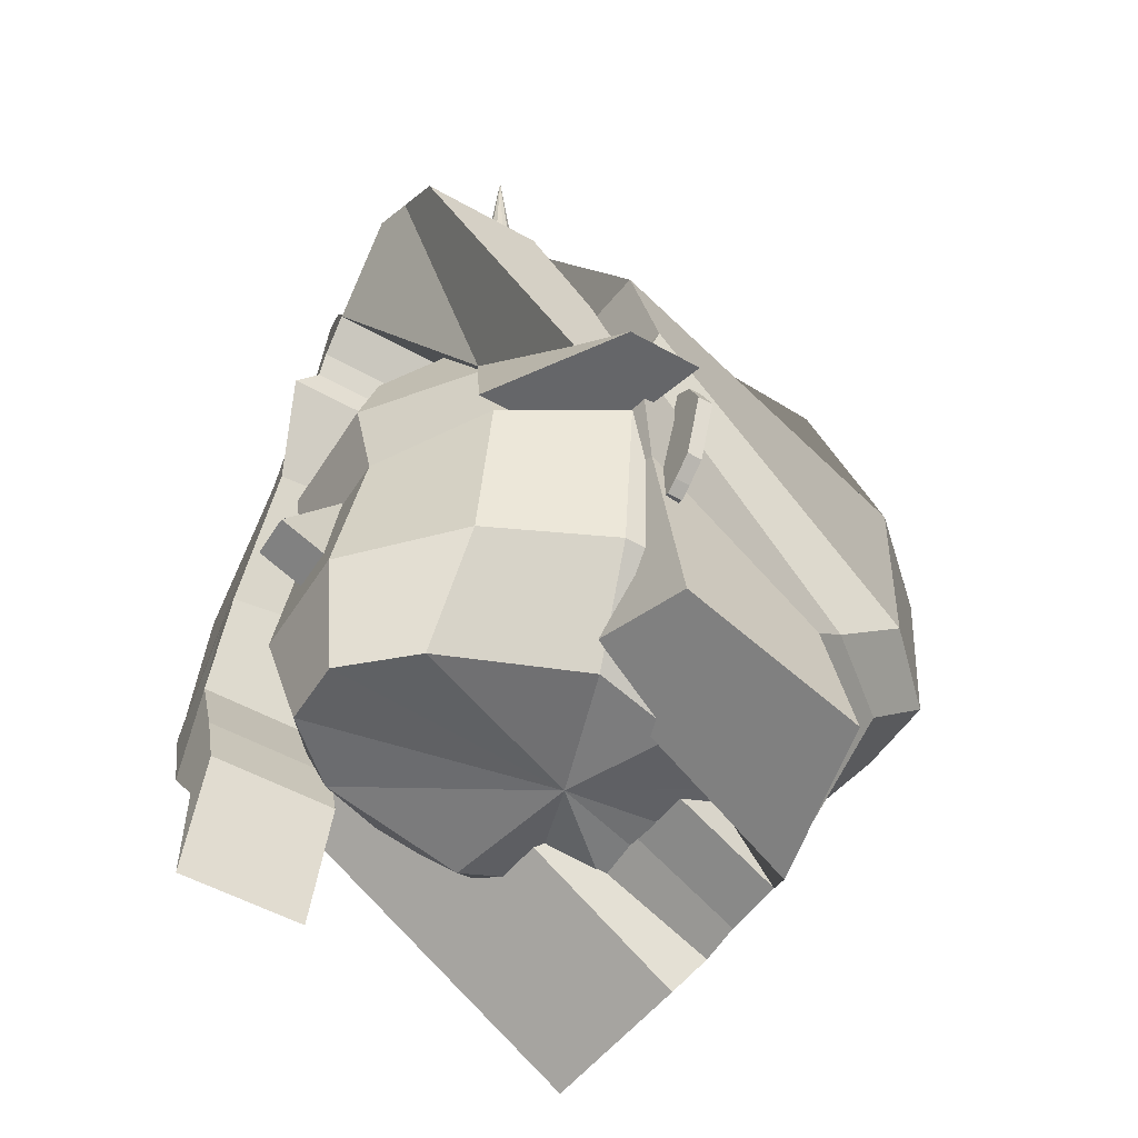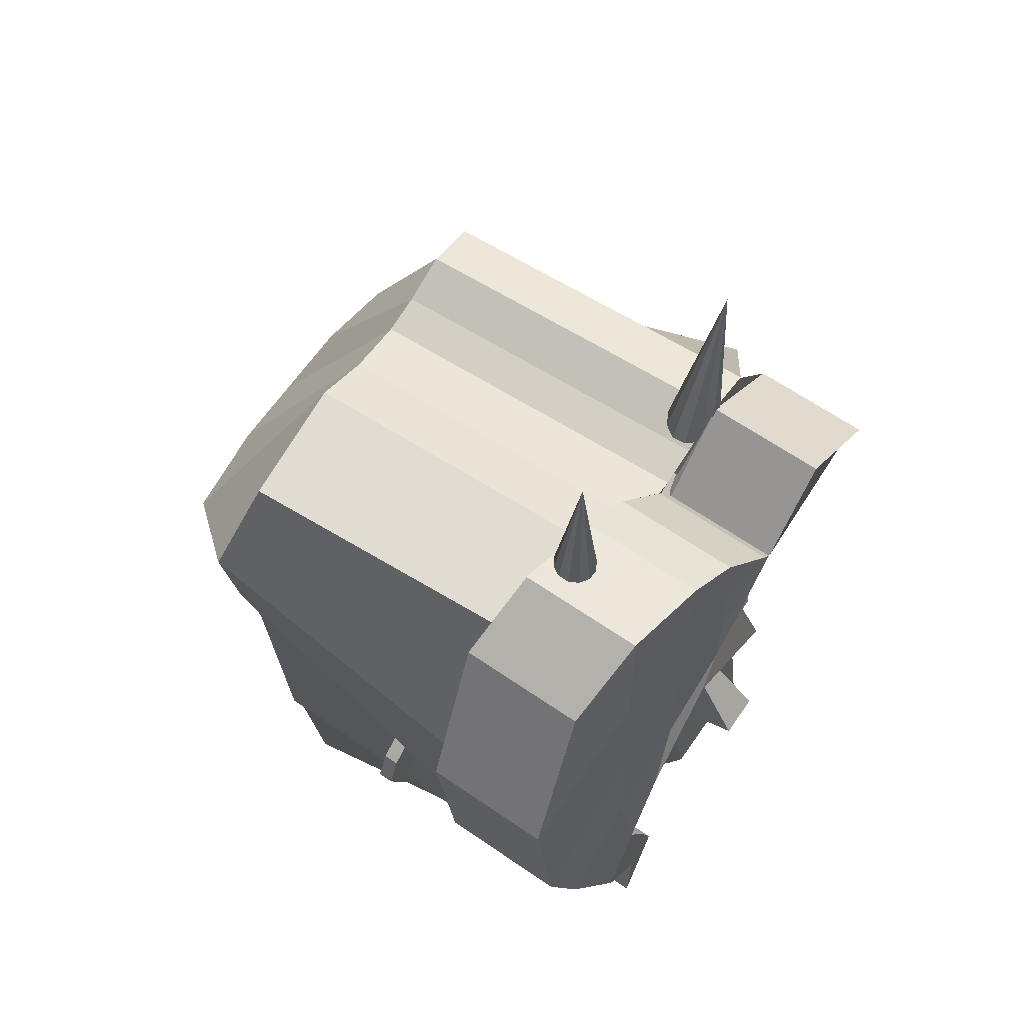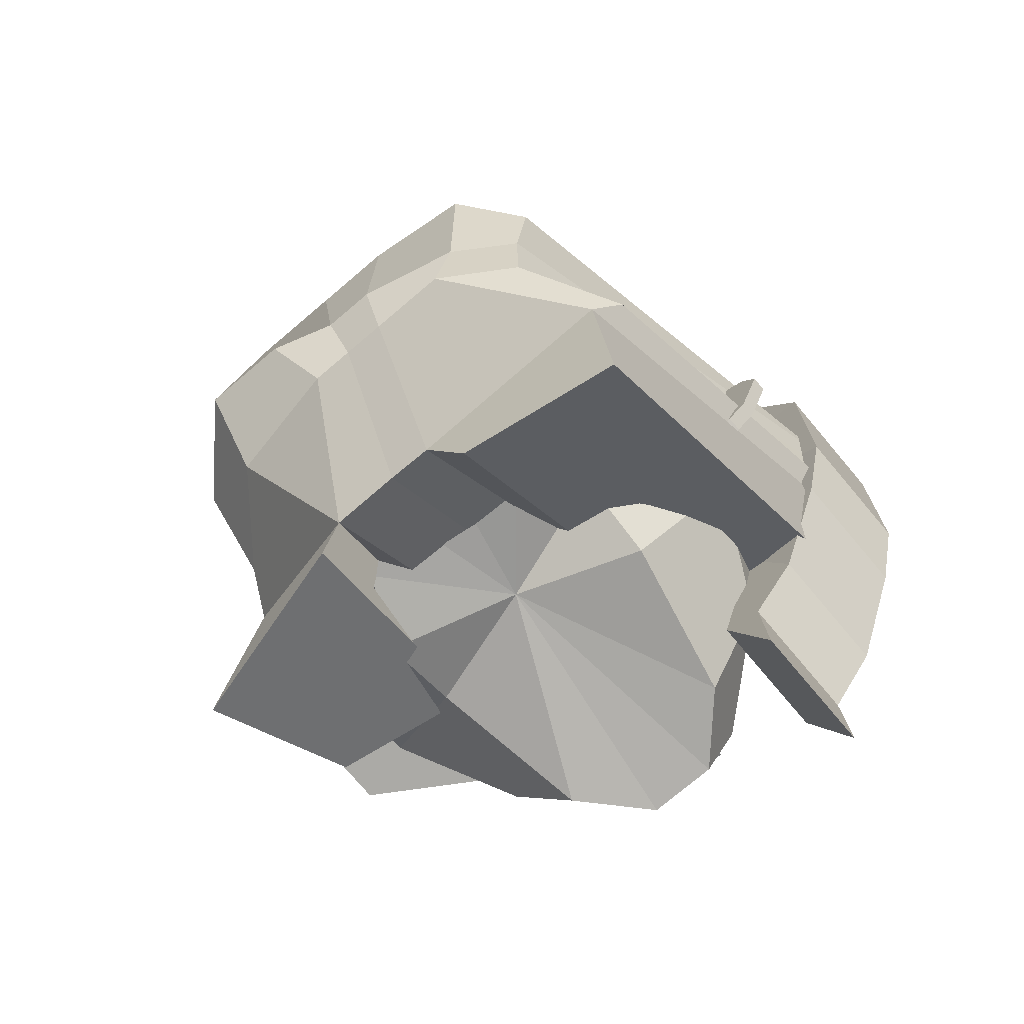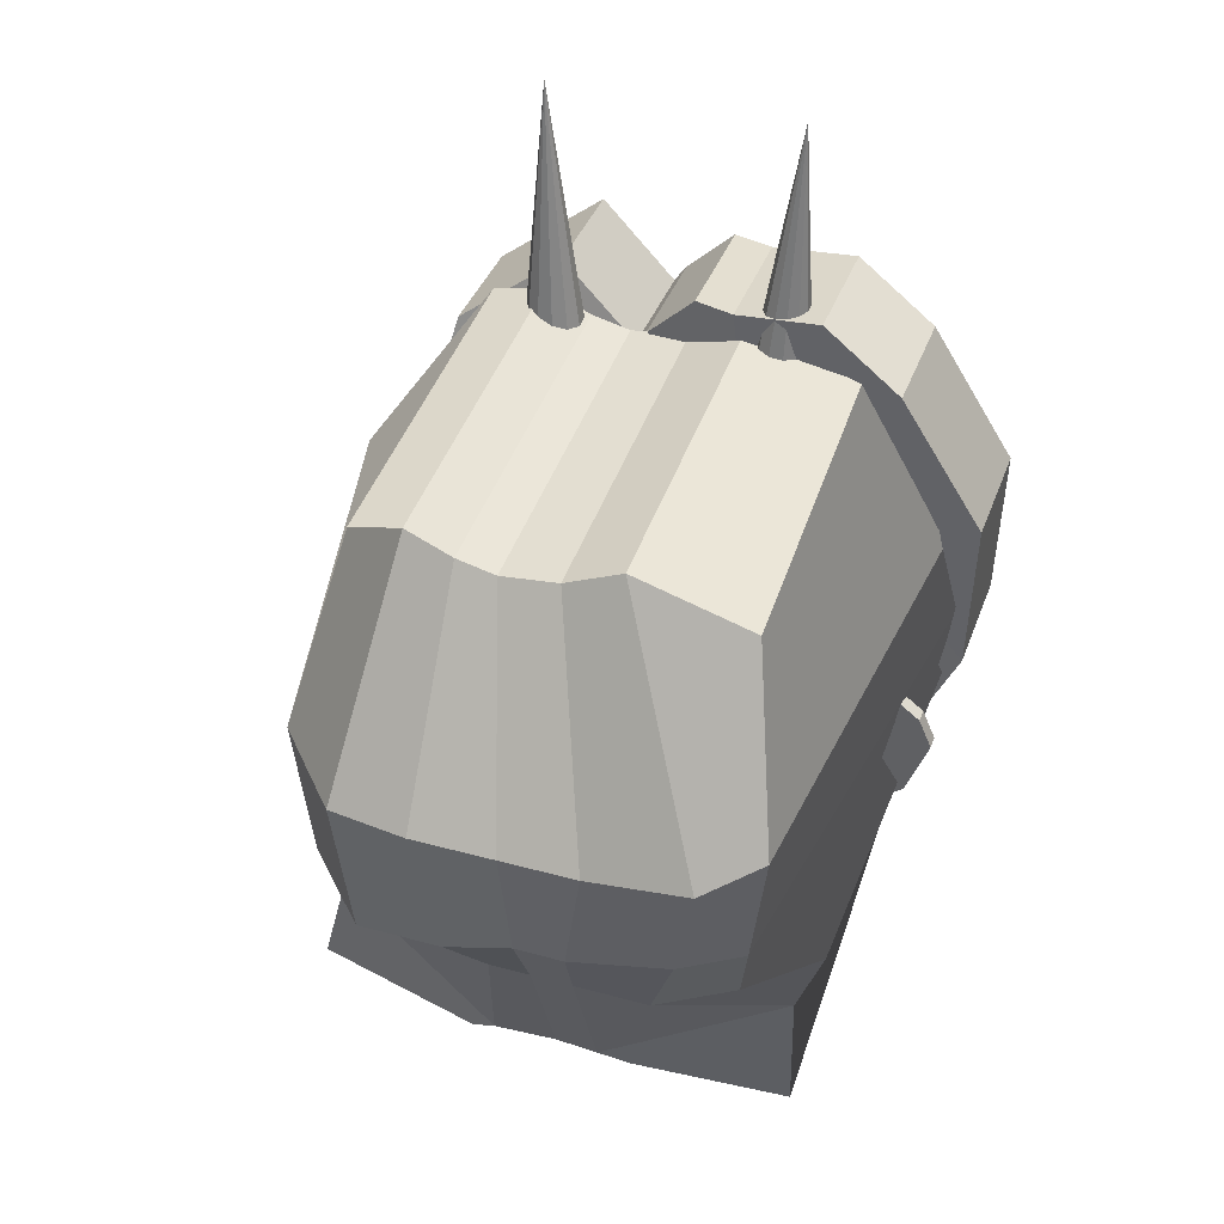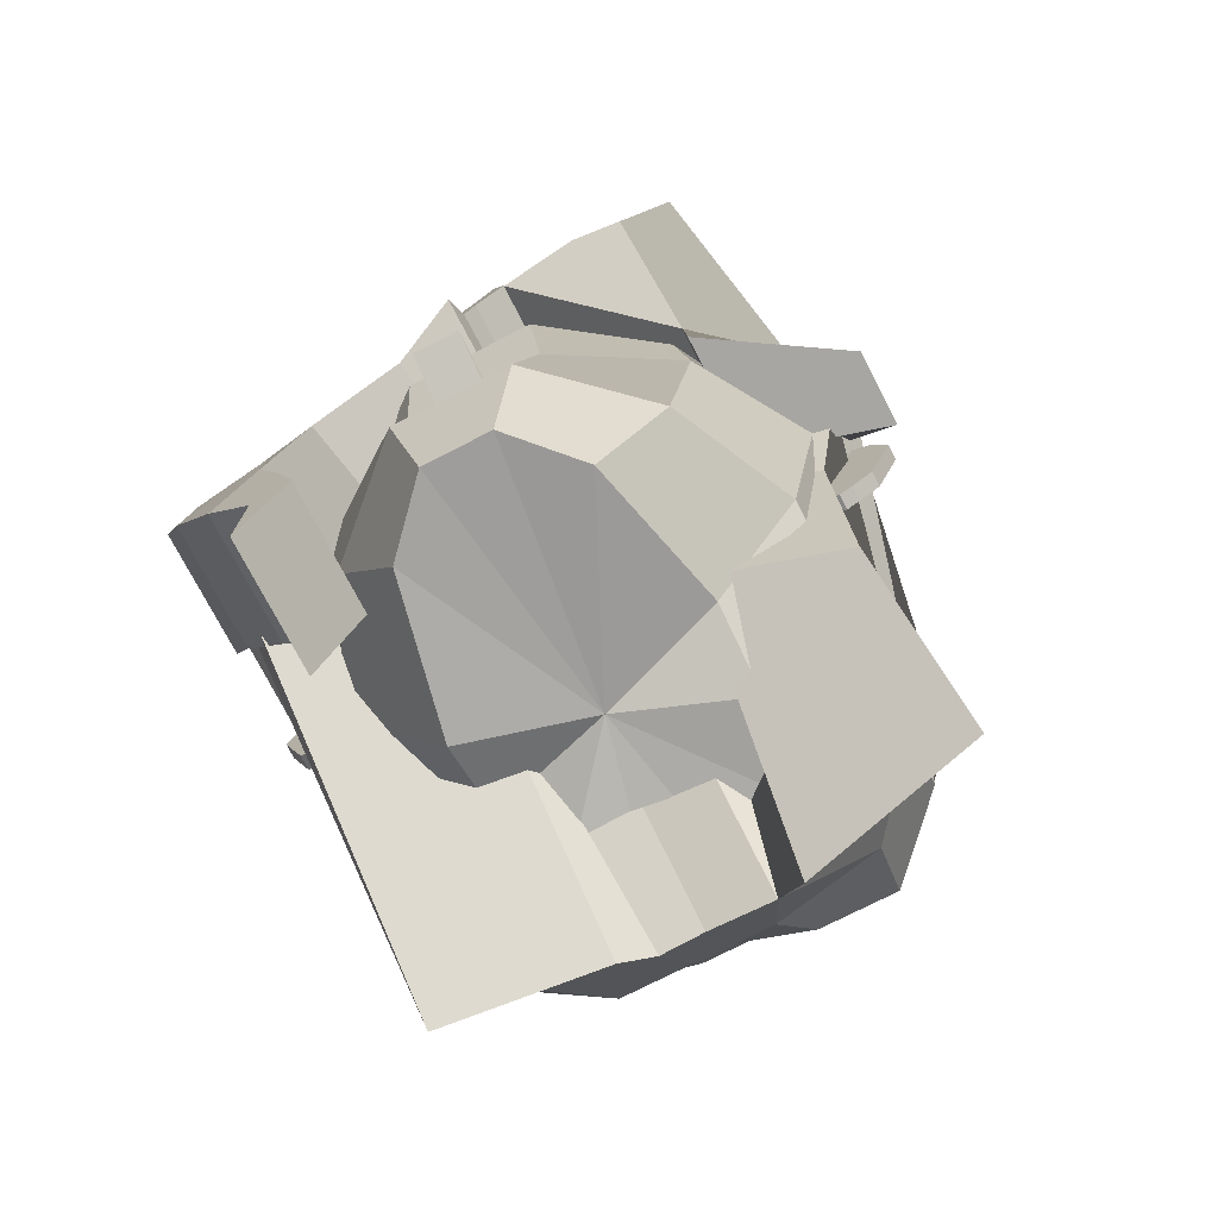
<metadata>
{"format":"obj","ext":"obj","renderer":"f3d","projection":"perspective","resolution":1024,"background":"white","views":[{"elev":-51.8,"azim":-121.5,"up":"+Y"},{"elev":64.6,"azim":124.7,"up":"+Y"},{"elev":-75.9,"azim":40.2,"up":"+Y"},{"elev":38.6,"azim":19.0,"up":"+Y"},{"elev":-74.1,"azim":-152.7,"up":"+Y"}]}
</metadata>
<code>
o Base
v -4.51e-18 0.4812 -0.0125
v -4.51e-18 1.331 -0.0125
v 0.0561 1.314 0.2375
v 0.09717 1.131 0.4205
v 0.1122 0.8813 0.4875
v 0.09717 0.6313 0.4205
v 0.0561 0.4482 0.2375
v 0.1533 1.314 0.1705
v 0.2655 1.131 0.3045
v 0.3065 0.8813 0.3535
v 0.2655 0.6313 0.3045
v 0.1533 0.4482 0.1705
v 0.2094 1.314 0.05449
v 0.3626 1.131 0.1035
v 0.4187 0.8813 0.1215
v 0.3626 0.6313 0.1035
v 0.2094 0.5045 0.05449
v 0.2094 1.314 -0.07949
v 0.3626 1.131 -0.1285
v 0.4187 0.8813 -0.1465
v 0.3626 0.6313 -0.1285
v 0.2094 0.4482 -0.07949
v 0.1533 1.314 -0.1955
v 0.2655 1.131 -0.3295
v 0.3065 0.8813 -0.3285
v 0.2655 0.6313 -0.3295
v 0.1533 0.4482 -0.3393
v 0.0561 1.314 -0.2625
v 0.09717 1.131 -0.433
v 0.1122 0.8813 -0.4406
v 0.09717 0.6313 -0.483
v 0.0561 0.4482 -0.4437
v -0.0561 1.314 -0.2625
v -0.09717 1.131 -0.433
v -0.1122 0.8813 -0.4406
v -0.09717 0.6313 -0.483
v -0.0561 0.4482 -0.4437
v -0.1533 1.314 -0.1955
v -0.2655 1.131 -0.3295
v -0.3065 0.8813 -0.3285
v -0.2655 0.6313 -0.3295
v -0.1533 0.4482 -0.3393
v -0.2094 1.314 -0.07949
v -0.3626 1.131 -0.1285
v -0.4187 0.8813 -0.1465
v -0.3626 0.6313 -0.1285
v -0.2094 0.5045 -0.07949
v -0.2094 1.314 0.05449
v -0.3626 1.131 0.1035
v -0.4188 0.8813 0.1215
v -0.3626 0.6313 0.1035
v -0.2094 0.4482 0.05449
v -0.1533 1.314 0.1705
v -0.2655 1.131 0.3045
v -0.3065 0.8813 0.3535
v -0.2655 0.6313 0.3045
v -0.1533 0.4482 0.1705
v -0.0561 1.314 0.2375
v -0.09717 1.131 0.4205
v -0.1122 0.8813 0.4875
v -0.09717 0.6313 0.4205
v -0.0561 0.4482 0.2375
v 0.1047 1.019 -0.4681
v -0.1047 1.019 -0.4681
v -0.286 1.006 -0.3415
v -0.3907 1.006 -0.1375
v -0.3907 1.006 0.1125
v -0.286 1.006 0.329
v -0.1047 1.006 0.454
v 0.1047 1.006 0.454
v 0.286 1.006 0.329
v 0.3907 1.006 0.1125
v 0.3907 1.006 -0.1375
v 0.286 1.006 -0.329
f 3 8 2
f 3 4 9 8
f 10 71 70 5
f 5 6 11 10
f 6 7 12 11
f 12 7 1
f 8 13 2
f 8 9 14 13
f 15 72 71 10
f 10 11 16 15
f 11 12 17 16
f 17 12 1
f 13 18 2
f 13 14 19 18
f 20 73 72 15
f 15 16 21 20
f 16 17 22 21
f 22 17 1
f 18 23 2
f 18 19 24 23
f 25 74 73 20
f 20 21 26 25
f 21 22 27 26
f 27 22 1
f 23 28 2
f 23 24 29 28
f 30 63 74 25
f 25 26 31 30
f 26 27 32 31
f 32 27 1
f 28 33 2
f 28 29 34 33
f 35 64 63 30
f 30 31 36 35
f 31 32 37 36
f 37 32 1
f 33 38 2
f 33 34 39 38
f 40 65 64 35
f 35 36 41 40
f 36 37 42 41
f 42 37 1
f 38 43 2
f 38 39 44 43
f 45 66 65 40
f 40 41 46 45
f 41 42 47 46
f 47 42 1
f 43 48 2
f 43 44 49 48
f 50 67 66 45
f 45 46 51 50
f 46 47 52 51
f 52 47 1
f 48 53 2
f 48 49 54 53
f 55 68 67 50
f 50 51 56 55
f 51 52 57 56
f 57 52 1
f 53 58 2
f 53 54 59 58
f 60 69 68 55
f 55 56 61 60
f 56 57 62 61
f 62 57 1
f 58 3 2
f 58 59 4 3
f 5 70 69 60
f 60 61 6 5
f 61 62 7 6
f 7 62 1
f 29 63 64 34
f 34 64 65 39
f 39 65 66 44
f 44 66 67 49
f 49 67 68 54
f 54 68 69 59
f 59 69 70 4
f 4 70 71 9
f 9 71 72 14
f 14 72 73 19
f 19 73 74 24
f 24 74 63 29
o Nose
v 0.0375 0.8875 -0.4313
v 0.01875 0.8875 -0.4438
v 0.0375 0.7062 -0.4313
v 0.0375 0.7562 -0.5438
v -0.0375 0.8875 -0.4313
v -0.01875 0.8875 -0.4438
v -0.0375 0.7062 -0.4313
v -0.0375 0.7562 -0.5438
f 76 75 77 78
f 81 79 80 82
f 79 75 76 80
f 78 77 81 82
f 77 75 79 81
f 80 76 78 82
o LeftEar
v -0.4062 0.9188 -0.0625
v -0.4062 0.9188 -0.0875
v -0.3812 0.7188 -0.0625
v -0.3812 0.7188 -0.0875
v -0.5125 0.8438 -0.0625
v -0.5125 0.8438 -0.0875
v -0.475 0.7438 -0.0625
v -0.475 0.7438 -0.0875
v -0.45 0.925 -0.0875
v -0.4188 0.7063 -0.0875
v -0.4188 0.7063 -0.0625
v -0.45 0.925 -0.0625
v -0.4906 0.8938 -0.0875
v -0.4406 0.7188 -0.0875
v -0.4406 0.7188 -0.0625
v -0.4906 0.8938 -0.0625
f 84 83 85 86
f 89 87 88 90
f 84 91 94 83
f 85 93 92 86
f 83 94 93 85
f 86 92 91 84
f 92 96 95 91
f 93 97 96 92
f 94 98 97 93
f 91 95 98 94
f 88 95 96 90
f 90 96 97 89
f 89 97 98 87
f 87 98 95 88
o RightEar
v 0.4062 0.9188 -0.0625
v 0.4062 0.9188 -0.0875
v 0.3812 0.7188 -0.0625
v 0.3812 0.7188 -0.0875
v 0.5125 0.8438 -0.0625
v 0.5125 0.8438 -0.0875
v 0.475 0.7438 -0.0625
v 0.475 0.7438 -0.0875
v 0.45 0.925 -0.0875
v 0.4188 0.7063 -0.0875
v 0.4188 0.7063 -0.0625
v 0.45 0.925 -0.0625
v 0.4906 0.8938 -0.0875
v 0.4406 0.7188 -0.0875
v 0.4406 0.7188 -0.0625
v 0.4906 0.8938 -0.0625
f 101 99 100 102
f 104 103 105 106
f 110 107 100 99
f 108 109 101 102
f 109 110 99 101
f 107 108 102 100
f 111 112 108 107
f 112 113 109 108
f 113 114 110 109
f 114 111 107 110
f 112 111 104 106
f 113 112 106 105
f 114 113 105 103
f 111 114 103 104
o FrontBangsRight
v 0.3938 1.4 -0.1937
v 0.3938 1.4 -0.4063
v 0.3688 0.5688 -0.2875
v 0.3688 0.5688 -0.5
v -0.04375 1.369 -0.2875
v -0.04375 1.369 -0.5
v 0.0125 1.206 -0.325
v 0.0125 1.206 -0.5375
v 0.1125 1.463 -0.4531
v 0.2437 0.8875 -0.5
v 0.2 0.8688 -0.2875
v 0.1125 1.463 -0.2406
v 0.3094 0.7281 -0.5
v 0.2594 1.488 -0.4297
v 0.2594 1.488 -0.2172
v 0.3094 0.7281 -0.2875
v -0.0125 1.284 -0.2875
v -0.0125 1.284 -0.5
v 0.1656 1.166 -0.4766
v 0.3094 1.098 -0.4648
v 0.5187 0.8844 -0.4531
v 0.5187 0.8844 -0.2406
v 0.3094 1.098 -0.2523
v 0.1438 1.156 -0.2641
v 0.5312 1.164 -0.2172
v 0.5312 1.164 -0.4297
v 0.2844 1.284 -0.4473
v 0.1391 1.305 -0.4648
v -0.0625 1.342 -0.5
v -0.0625 1.342 -0.2875
v 0.1281 1.3 -0.2523
v 0.2844 1.284 -0.2348
v 0.4688 0.7672 -0.4766
v 0.4688 0.7672 -0.2641
v 0.3344 0.9133 -0.2699
v 0.1594 1.012 -0.2758
v 0.00625 1.245 -0.2875
v 0.00625 1.245 -0.5
v 0.1922 1.027 -0.4883
v 0.3344 0.9133 -0.4824
v 0.1094 1.072 -0.5
v 0.0875 1.063 -0.2875
v 0.04844 1.129 -0.2816
v 0.04063 1.22 -0.2758
v 0.03281 1.312 -0.2699
v 0.04375 1.459 -0.2641
v 0.04375 1.459 -0.4766
v 0.03828 1.314 -0.4824
v 0.05156 1.225 -0.4883
v 0.06484 1.136 -0.4941
v 0.2876 0.4651 -0.2875
v 0.2595 0.5995 -0.2875
v 0.2595 0.5995 -0.5
v 0.2876 0.4651 -0.5
v 0.291 0.301 -0.2875
v 0.2254 0.4916 -0.2875
v 0.2254 0.4916 -0.5
v 0.291 0.301 -0.5
f 135 140 139 136
f 131 144 143 132
f 126 129 128 123
f 124 127 130 125
f 137 146 145 138
f 133 142 141 134
f 133 163 162 142
f 125 156 155 124
f 145 159 158 138
f 123 161 160 126
f 134 141 140 135
f 116 128 129 115
f 136 139 146 137
f 169 170 171 172
f 132 152 151 131
f 153 164 163 133
f 134 154 153 133
f 135 147 154 134
f 136 148 147 135
f 137 149 148 136
f 138 150 149 137
f 138 158 157 150
f 115 139 140 116
f 116 140 141 128
f 128 141 142 123
f 142 162 161 123
f 120 143 144 119
f 126 160 159 145
f 126 145 146 129
f 129 146 139 115
f 118 147 148 117
f 117 148 149 130
f 130 149 150 125
f 150 157 156 125
f 121 151 152 122
f 124 155 164 153
f 124 153 154 127
f 127 154 147 118
f 122 155 156 121
f 121 156 157 151
f 151 158 157 131
f 131 158 159 144
f 144 159 160 119
f 119 160 161 120
f 120 161 162 143
f 143 162 163 132
f 132 163 164 152
f 152 164 155 122
f 166 165 117 130
f 167 166 130 127
f 168 167 127 118
f 165 168 118 117
f 170 169 165 166
f 171 170 166 167
f 172 171 167 168
f 169 172 168 165
o FrontBangsLeft
v -0.1875 1.469 -0.3
v -0.1875 1.469 -0.5
v -0.0625 1.338 -0.3
v -0.0625 1.338 -0.5
v -0.3688 1.325 -0.3
v -0.3688 1.325 -0.5
v -0.4375 0.9438 -0.1
v -0.4375 0.9438 -0.2625
v -0.2781 1.397 -0.5
v -0.3125 0.9688 -0.3625
v -0.3125 0.9313 -0.1625
v -0.2781 1.397 -0.3
v -0.5375 0.8816 -0.225
v -0.3187 0.8816 -0.3625
v -0.3187 0.8816 -0.1625
v -0.5375 0.8816 -0.1
f 174 173 175 176
f 179 177 178 180
f 174 181 184 173
f 175 183 182 176
f 173 184 183 175
f 176 182 181 174
f 178 181 182 180
f 185 186 187 188
f 179 183 184 177
f 177 184 181 178
f 186 185 180 182
f 187 186 182 183
f 188 187 183 179
f 185 188 179 180
o cuboid
v 0.325 1.306 0.3063
v 0.325 1.406 -0.2875
v 0.4312 0.6187 0.225
v 0.4938 0.875 -0.3156
v -0.3 1.344 0.3063
v -0.3 1.4 -0.2875
v -0.3781 0.6062 0.2063
v -0.4125 0.7938 -0.1094
v -0.4031 0.9719 0.3563
v -0.4906 1.125 -0.1906
v 0.4812 1.125 -0.2937
v 0.3781 0.9719 0.4063
v 0.5125 1 -0.2969
v 0.3516 0.7703 0.4
v -0.3484 0.7703 0.4
v -0.4953 1 -0.1422
v 0.5031 0.9375 -0.2984
v 0.3352 0.6695 0.3781
v -0.3523 0.6695 0.2719
v -0.4664 0.9375 -0.1617
v -0.06875 1.312 0.3063
v -0.06875 1.369 -0.2875
v -0.004687 1.125 -0.2422
v 0.008594 1 -0.2195
v 0.03398 0.9375 -0.2301
v 0.04062 0.7156 -0.2125
v 0 0.3438 0.2875
v 0.02266 0.6695 0.4531
v 0.01406 0.7703 0.5
v 0.003125 0.9719 0.525
v -0.2125 1.363 0.3063
v -0.2125 1.419 -0.2875
v -0.2477 1.125 -0.2164
v -0.2434 1 -0.1809
v -0.2162 0.9375 -0.1959
v -0.1859 0.8141 -0.1609
v -0.2398 0.6695 0.4156
v -0.2266 0.7703 0.5313
v -0.2719 0.9719 0.5063
v 0.125 1.422 -0.2875
v 0.125 1.366 0.3063
v 0.2969 0.9719 0.5063
v 0.2547 0.7703 0.4625
v 0.2164 0.6695 0.4531
v 0.3938 0.5375 0.2625
v 0.4672 0.8547 -0.3266
v 0.2842 0.9375 -0.2643
v 0.2605 1 -0.2582
v 0.2383 1.125 -0.268
v 0.02812 1.323 0.3063
v 0.02812 1.38 -0.2875
v 0.1168 1.125 -0.2551
v 0.1346 1 -0.2389
v 0.1591 0.9375 -0.2472
v 0.1539 0.7258 -0.2383
v 0.07187 0.3375 0.2875
v 0.09141 0.6695 0.4531
v 0.09687 0.7703 0.5
v 0.1313 0.9719 0.525
v -0.1344 1.384 -0.2875
v -0.1344 1.328 0.3063
v -0.1375 0.9719 0.525
v -0.0875 0.7703 0.5313
v -0.04609 0.6695 0.4531
v -0.1094 0.3375 0.2875
v -0.07266 0.7055 -0.1867
v -0.09111 0.9375 -0.213
v -0.1174 1 -0.2002
v -0.1262 1.125 -0.2293
v 0.3854 0.2667 0.2155
v 0.1518 0.7237 -0.2728
v 0.1198 0.2917 0.253
v 0.4151 0.7026 -0.3611
v -0.4175 0.4966 -0.06254
v -0.191 0.5481 -0.1141
v -0.155 0.3091 0.2718
v -0.4581 0.3091 0.1906
f 189 200 199 190
f 194 198 197 193
f 228 239 238 229
f 258 260 259 261
f 229 238 247 230
f 237 240 239 228
f 198 204 203 197
f 236 241 240 237
f 200 202 201 199
f 230 247 246 231
f 202 206 205 201
f 231 246 245 232
f 204 208 207 203
f 235 242 241 236
f 192 205 206 191
f 232 245 244 233
f 195 207 208 196
f 234 243 242 235
f 219 249 248 220
f 220 248 257 221
f 221 257 256 222
f 222 256 255 223
f 223 255 254 224
f 224 253 254
f 225 252 251 226
f 226 251 250 227
f 227 250 249 219
f 193 219 220 194
f 194 220 221 198
f 198 221 222 204
f 204 222 223 208
f 208 223 224 196
f 262 263 264 265
f 195 253 225 207
f 207 225 226 203
f 203 226 227 197
f 197 227 219 193
f 190 228 229 189
f 189 229 230 200
f 200 230 231 202
f 202 231 232 206
f 206 232 233 191
f 191 233 234 192
f 192 234 235 205
f 205 235 236 201
f 201 236 237 199
f 199 237 228 190
f 209 238 239 210
f 210 239 240 211
f 211 240 241 212
f 212 241 242 213
f 213 242 243 214
f 214 243 244 215
f 215 244 245 216
f 216 245 246 217
f 217 246 247 218
f 218 247 238 209
f 210 248 249 209
f 209 249 250 218
f 218 250 251 217
f 217 251 252 216
f 216 252 253 215
f 215 253 254 214
f 214 254 255 213
f 213 255 256 212
f 212 256 257 211
f 211 257 248 210
f 260 258 233 244
f 259 260 244 243
f 261 259 243 234
f 258 261 234 233
f 263 262 196 224
f 264 263 224 253
f 265 264 253 195
f 262 265 195 196
f 225 253 252
o cone
v -0.1828 1.289 -0.2581
v -0.2045 1.788 -0.2799
v -0.1678 1.292 -0.2019
v -0.1417 1.293 -0.217
v -0.1266 1.292 -0.2431
v -0.1265 1.291 -0.2732
v -0.1415 1.289 -0.2993
v -0.1676 1.287 -0.3143
v -0.1977 1.286 -0.3143
v -0.2238 1.286 -0.2993
v -0.2389 1.286 -0.2732
v -0.239 1.287 -0.2431
v -0.224 1.289 -0.217
v -0.1979 1.291 -0.2019
f 269 268 266
f 268 269 267
f 270 269 266
f 269 270 267
f 271 270 266
f 270 271 267
f 272 271 266
f 271 272 267
f 273 272 266
f 272 273 267
f 274 273 266
f 273 274 267
f 275 274 266
f 274 275 267
f 276 275 266
f 275 276 267
f 277 276 266
f 276 277 267
f 278 277 266
f 277 278 267
f 279 278 266
f 278 279 267
f 268 279 266
f 279 268 267
o cone
v 0.1828 1.289 -0.2581
v 0.2045 1.788 -0.2799
v 0.1678 1.292 -0.2019
v 0.1417 1.293 -0.217
v 0.1266 1.292 -0.2431
v 0.1265 1.291 -0.2732
v 0.1415 1.289 -0.2993
v 0.1676 1.287 -0.3143
v 0.1977 1.286 -0.3143
v 0.2238 1.286 -0.2993
v 0.2389 1.286 -0.2732
v 0.239 1.287 -0.2431
v 0.224 1.289 -0.217
v 0.1979 1.291 -0.2019
f 282 283 280
f 283 282 281
f 283 284 280
f 284 283 281
f 284 285 280
f 285 284 281
f 285 286 280
f 286 285 281
f 286 287 280
f 287 286 281
f 287 288 280
f 288 287 281
f 288 289 280
f 289 288 281
f 289 290 280
f 290 289 281
f 290 291 280
f 291 290 281
f 291 292 280
f 292 291 281
f 292 293 280
f 293 292 281
f 293 282 280
f 282 293 281

</code>
